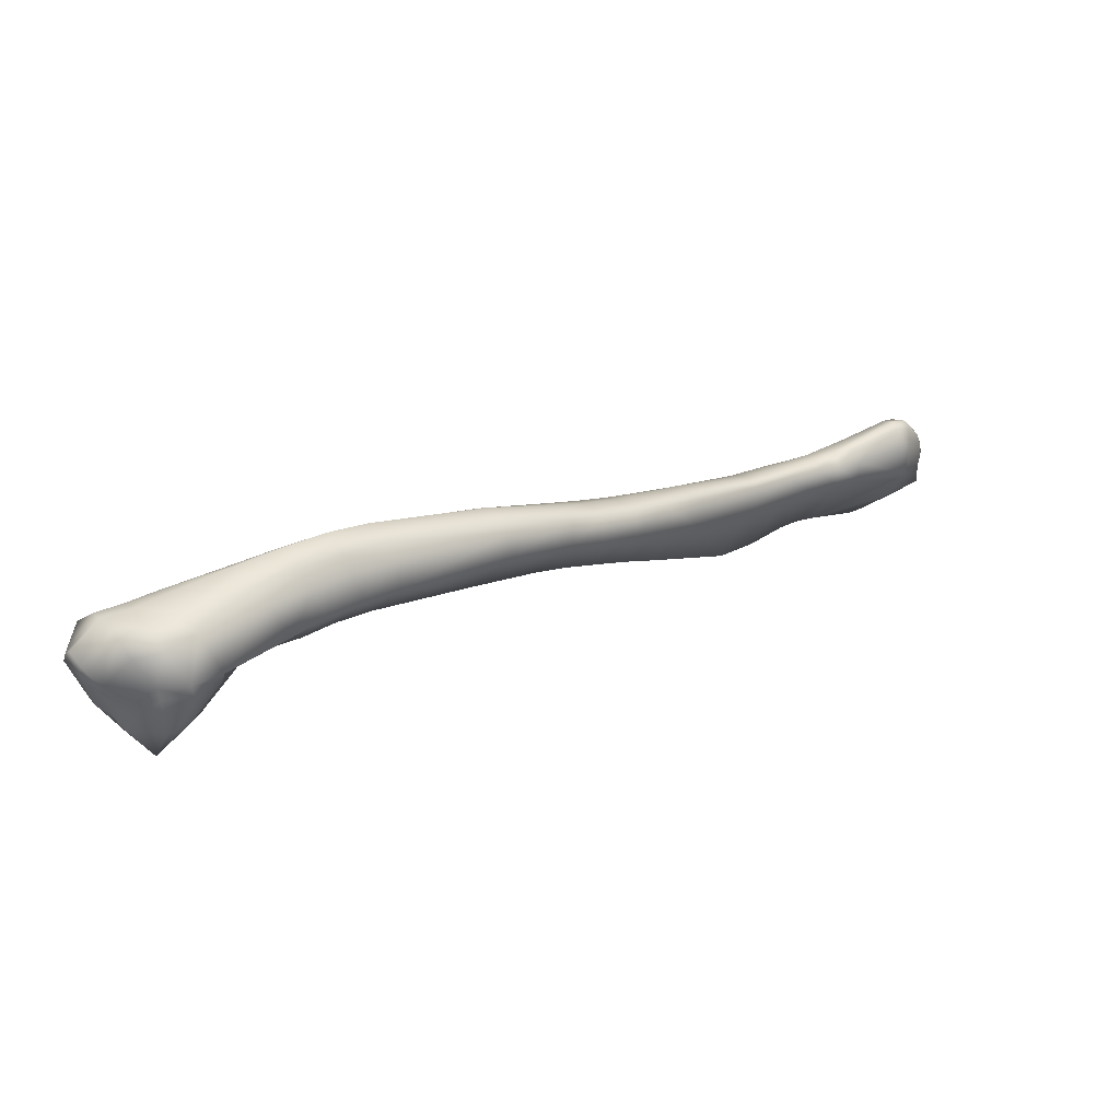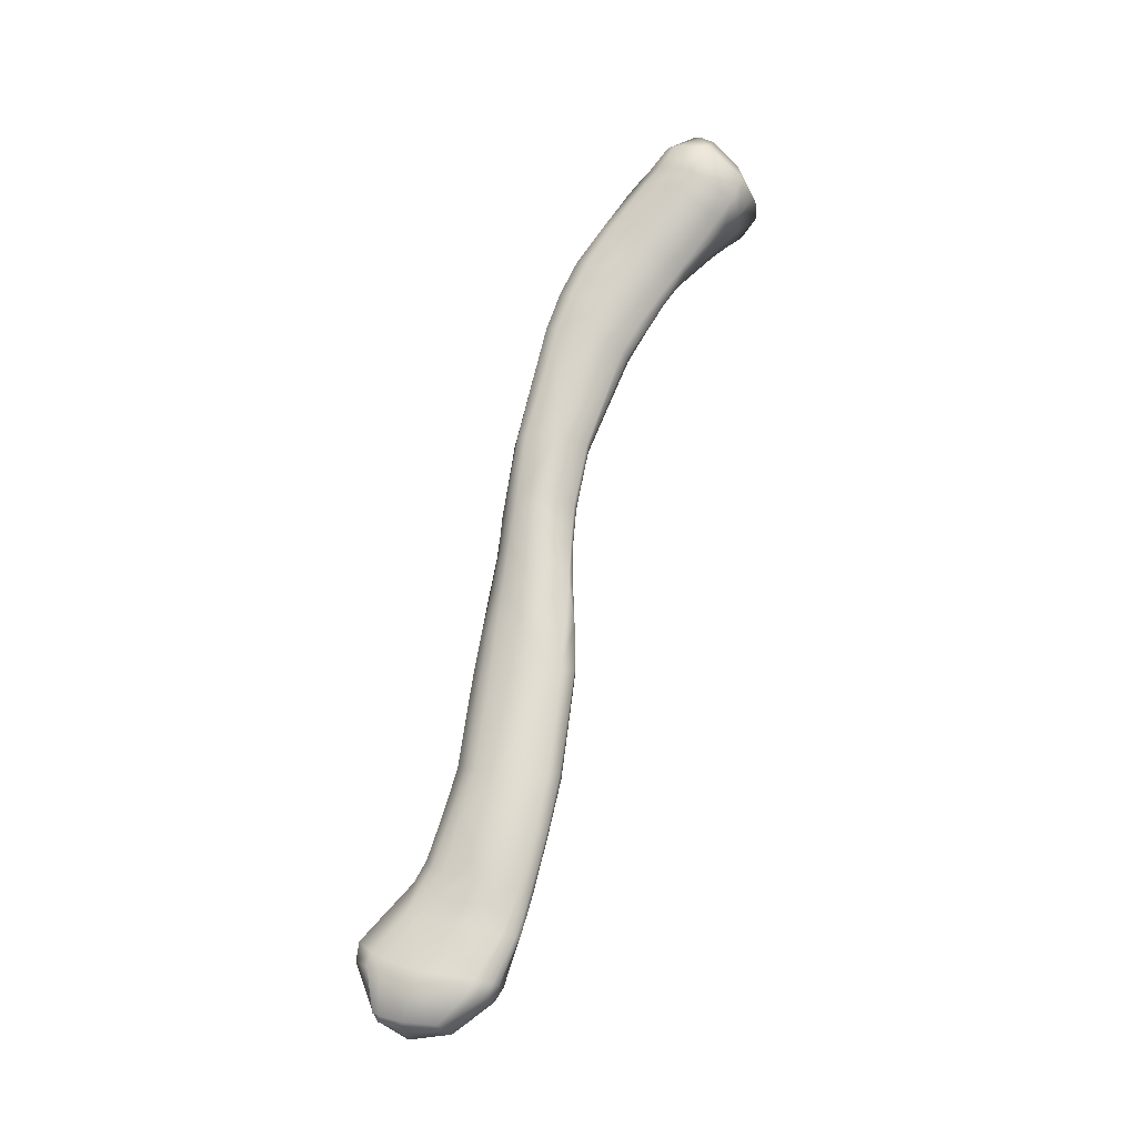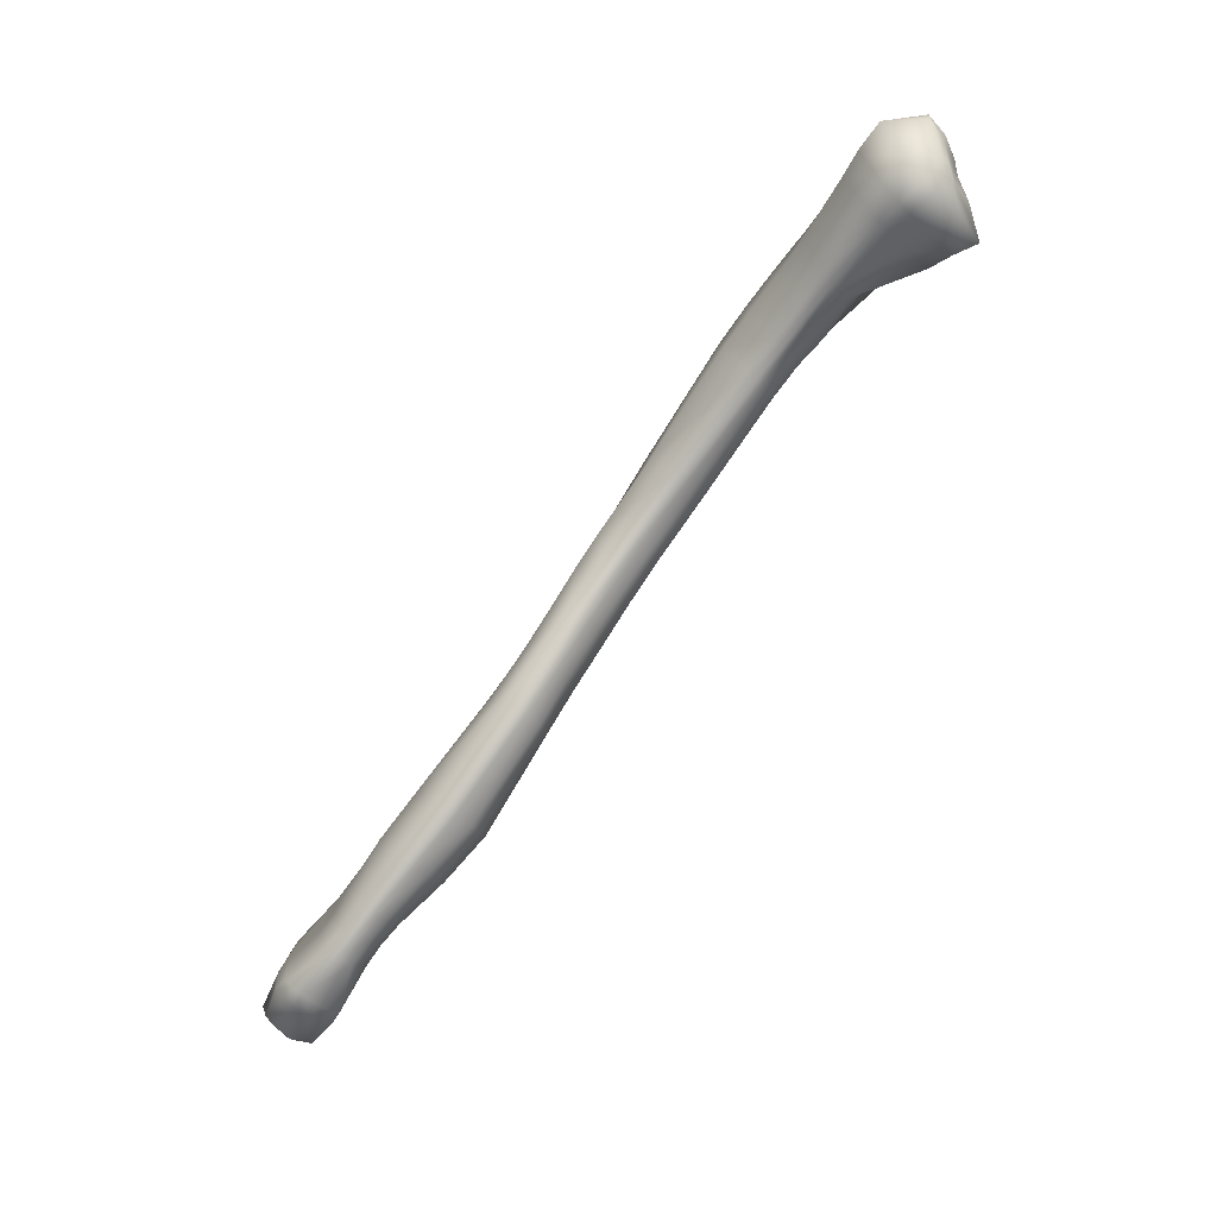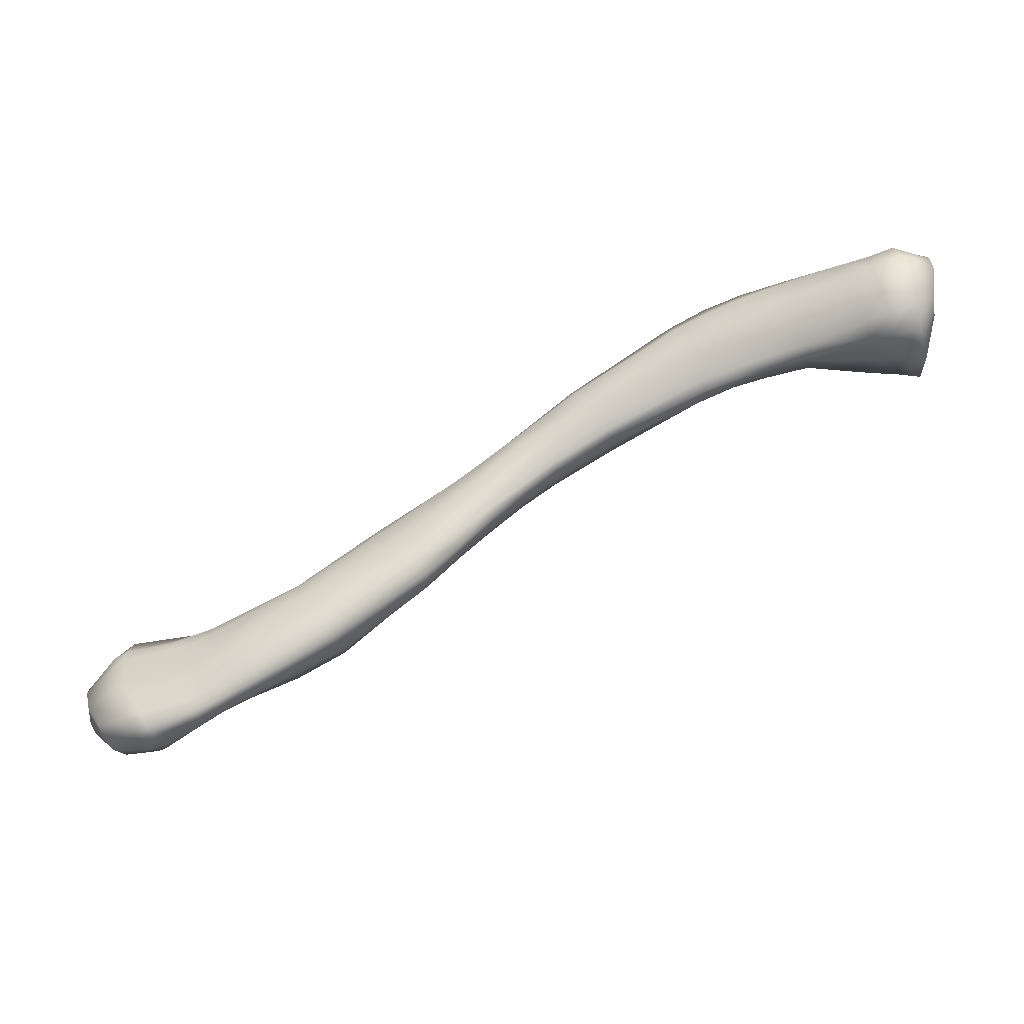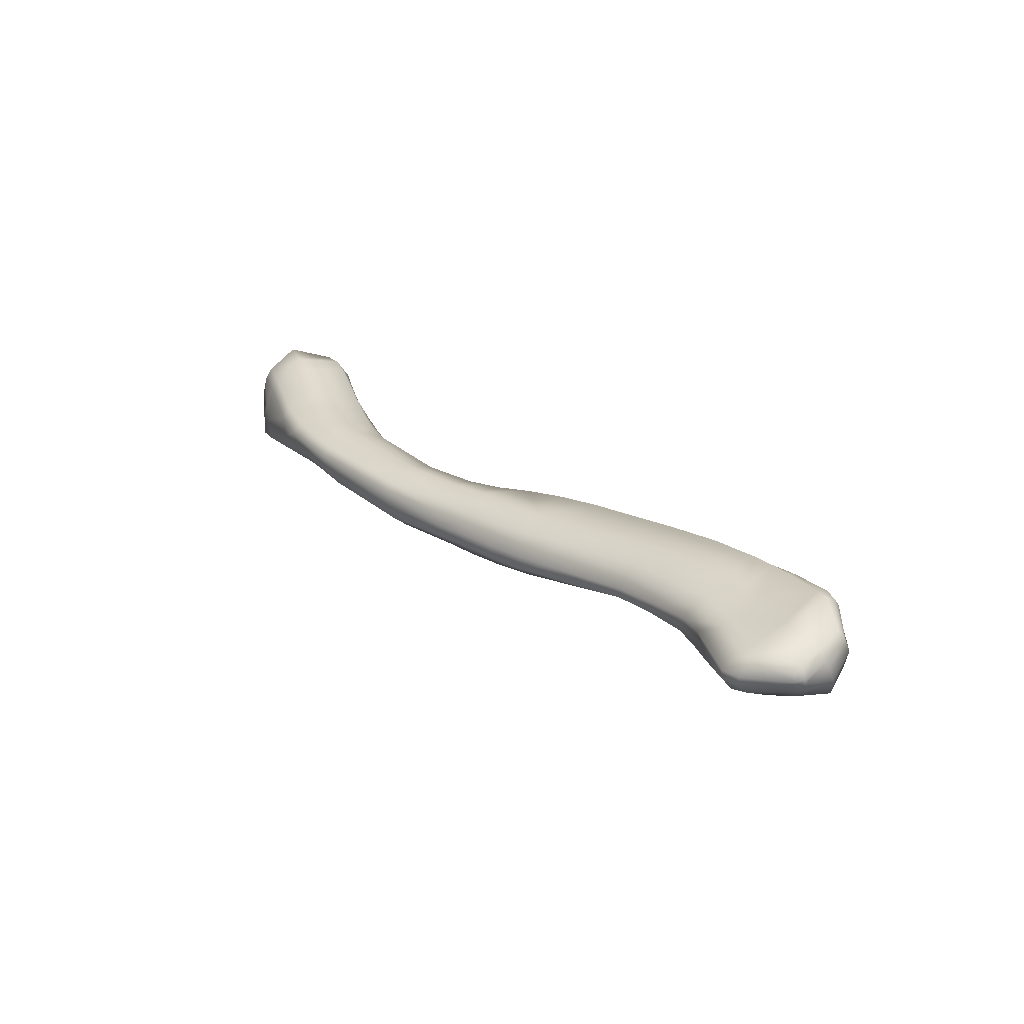
<metadata>
{"format":"obj","ext":"obj","renderer":"f3d","projection":"perspective","resolution":1024,"background":"white","views":[{"elev":57.4,"azim":-29.4,"up":"+Z"},{"elev":75.0,"azim":130.3,"up":"+Y"},{"elev":-50.4,"azim":-126.8,"up":"+Z"},{"elev":-33.0,"azim":-159.6,"up":"+Z"},{"elev":27.4,"azim":74.9,"up":"+Y"}]}
</metadata>
<code>
g default
v 4.116 146.5 1.441
v 3.297 146.4 3.158
v 4.235 146.7 2.333
v 4.403 146.5 2.974
v 2.521 146.7 1.556
v 2.033 146.7 1.685
v 2.657 146.9 2.471
v 3.097 146.9 2.407
v 2.12 147 2.533
v 2.821 146.6 3.047
v 2.875 146.4 3.172
v 2.332 146.6 3.102
v 3.24 146.6 3.033
v 4.99 146.7 2.2
v 6.305 146.6 1.845
v 6.575 146.5 2.438
v 8.554 146.5 1.515
v 9.861 146.3 0.8526
v 8.658 146.3 1.632
v 9.728 146.5 0.7624
v 6.683 146.4 2.624
v 8.215 146.6 1.061
v 9.385 146.7 0.4316
v 5.199 146.5 2.853
v 5.886 146.5 2.669
v 5.987 146.3 2.881
v 5.648 146.6 2.039
v 6.123 146.4 1.234
v 7.944 146.4 0.5607
v 9.022 146.5 -0.0336
v 4.842 146.4 1.409
v 11.36 146.8 -0.8401
v 12.09 146.9 -1.307
v 10.01 146.7 0.0424
v 10.67 146.8 -0.3868
v 10.36 146.5 0.3759
v 11 146.5 -0.03752
v 10.46 146.3 0.4613
v 11.1 146.4 0.05727
v 11.67 146.6 -0.4789
v 12.37 146.7 -0.9489
v 11.79 146.5 -0.3578
v 12.49 146.6 -0.8082
v 9.621 146.6 -0.4647
v 10.22 146.8 -0.9251
v 10.88 146.9 -1.396
v 11.6 147 -1.886
v 14.5 147.2 -2.728
v 15.32 147.3 -3.177
v 13.68 147.1 -2.256
v 13.9 146.9 -1.905
v 13.97 146.8 -1.769
v 14.74 147 -2.295
v 15.56 147.1 -2.677
v 14.81 146.9 -2.119
v 15.62 146.9 -2.445
v 13.18 147.2 -2.923
v 14.04 147.3 -3.405
v 14.92 147.3 -3.826
v 9.85 145.8 -0.3617
v 9.023 146.2 -0.08156
v 9.627 146.3 -0.501
v 9.697 146.1 -0.4679
v 11.41 146.6 -2.089
v 11.41 146.8 -2.066
v 13.93 147.1 -3.58
v 13.05 147 -3.106
v 14.82 147.2 -3.998
v 13.03 146.8 -3.138
v 13.92 146.9 -3.603
v 13.96 146.6 -3.571
v 14.8 147.1 -4.039
v 14.82 146.8 -4.005
v 9.607 146.4 -0.5049
v 9.009 146.3 -0.0794
v 10.76 146.7 -1.521
v 10.18 146.5 -0.9888
v 10.21 146.4 -0.9836
v 10.78 146.5 -1.528
v 10.91 146.2 -1.467
v 11.55 146.3 -2.025
v 13.06 146.5 -3.135
v 14.07 146.3 -3.432
v 14.93 146.5 -3.821
v 9.08 146 -0.05551
v 10.3 146.2 -0.9445
v 11.11 145.9 -1.326
v 10.47 145.6 0.2893
v 9.204 145.8 0.02517
v 11.78 146 -1.863
v 13.26 146.1 -2.961
v 14.62 146.2 -2.348
v 15.39 146.3 -2.673
v 10.48 145.9 -0.82
v 11.76 145.7 -0.5319
v 12.41 145.8 -1.001
v 13.83 146.1 -1.944
v 14.8 146.4 -1.94
v 15.54 146.4 -2.232
v 14.02 146.3 -1.604
v 12.62 146.1 -0.7121
v 9.854 145.6 0.6353
v 10.59 145.9 0.4956
v 11.12 145.7 -0.09683
v 11.93 146 -0.2772
v 11.25 145.9 0.121
v 10 145.9 0.8762
v 14.84 146.6 -1.955
v 14.04 146.5 -1.602
v 15.61 146.7 -2.271
v 12.6 146.3 -0.6962
v 11.89 146.2 -0.2746
v 11.19 146.2 0.1119
v 10.54 146.1 0.4922
v 9.966 146.1 0.8929
v 5.431 145.3 2.301
v 6.301 145.7 1.291
v 8.082 145.7 0.5768
v 5.674 145.7 1.436
v 5.286 146.3 3.063
v 6.733 145.4 1.973
v 8.674 145.5 1.263
v 8.797 145.8 1.558
v 6.767 145.7 2.344
v 5.387 145.6 2.732
v 4.626 145.6 2.961
v 6.078 145.4 2.162
v 6.07 145.7 2.543
v 8.765 146 1.629
v 6.763 146 2.537
v 6.05 146 2.75
v 5.349 145.9 2.941
v 4.558 145.9 3.155
v 4.465 146.3 3.142
v 3.633 145 2.713
v 4.826 145.2 2.442
v 3.433 145.9 3.346
v 2.877 146 3.314
v 2.371 146.4 3.233
v 2.901 145.8 3.391
v 2.951 145.3 3.402
v 2.461 145.9 3.332
v 3.22 145.7 3.369
v 3.523 145.4 3.324
v 2.506 145.5 3.246
v 3.125 145 2.782
v 2.668 145.2 2.785
v 3.113 144.9 2.608
v 2.651 145 2.633
v 2.965 144.9 2.049
v 2.532 144.8 2.068
v 2.755 145.1 1.367
v 2.324 145 1.299
v 2.631 145.7 1.259
v 2.101 145.7 1.192
v 3.046 145.8 1.311
v 2.544 146.4 1.329
v 2.567 146.2 1.29
v 2.066 146.1 1.269
v 2.956 146.3 1.346
v 4.229 145.9 1.383
v 2.946 146.7 1.509
v 2.98 146.2 1.334
v 4.129 146.3 1.344
v 4.152 146.1 1.353
v 5.07 145.7 1.519
v 4.868 146.1 1.29
v 4.93 145.9 1.361
v 6.131 146.1 1.085
v 6.124 146.2 1.115
v 7.947 146.2 0.5179
v 7.959 146.1 0.5124
v 4.849 146.2 1.274
v 5.482 146.4 1.349
v 5.484 146.2 1.206
v 5.499 146.1 1.196
v 6.17 145.9 1.11
v 7.995 146 0.5154
v 5.554 146 1.269
v 1.873 145.8 2.935
v 1.834 145.9 2.989
v 2.432 146.1 3.317
v 1.785 146.2 3.046
v 2.319 145.3 2.567
v 2.004 145.6 2.82
v 1.678 146.3 2.668
v 1.736 146.3 2.932
v 1.769 146 2.711
v 1.828 145.9 2.673
v 1.958 145.6 2.573
v 1.789 146 2.494
v 1.851 145.9 2.453
v 1.978 145.7 2.36
v 2.335 145.3 2.446
v 2.229 145.3 2.143
v 1.821 146 1.883
v 1.799 146.1 1.909
v 1.968 145.7 1.802
v 2.053 145.4 1.742
v 2.064 146.3 1.364
v 1.764 146.3 1.996
v 15.74 147.2 -3.304
v 16.01 147.1 -2.781
v 15.33 147.4 -3.992
v 16.17 147.2 -3.39
v 17.09 147.3 -3.486
v 16.46 147.1 -2.822
v 17.34 147 -2.836
v 15.75 147.4 -4.126
v 16.33 146.2 -2.895
v 16.42 146.6 -2.337
v 16.03 146.7 -2.351
v 17.39 147 -2.625
v 16.52 147 -2.638
v 15.86 146.2 -2.796
v 15.93 146.3 -2.349
v 16.35 146.3 -2.406
v 17.28 146.2 -2.536
v 17.21 146.1 -3.296
v 15.34 146.6 -4.01
v 16.57 146.5 -4.553
v 15.59 146.9 -4.383
v 15.22 146.9 -4.194
v 15.75 146.6 -4.199
v 15.19 147.1 -4.224
v 15.22 147.2 -4.177
v 15.62 147.3 -4.33
v 16.41 147.3 -4.646
v 15.58 147.2 -4.393
v 17.89 146.3 -4.068
v 17.83 146.3 -3.572
v 17.82 146.3 -3.426
v 17.44 146.5 -4.511
v 17.11 146.2 -3.927
v 17.32 146.1 -3.346
v 17.39 146.1 -3.145
v 16.73 146.5 -4.575
v 3.65 145.5 1.806
v 4.187 145.6 1.824
v 4.262 145.6 1.779
v 3.999 145.3 2.419
v 3.358 145.1 2.066
v 3.153 145.3 1.418
v 3.595 145 2.529
v 4.702 145.5 1.951
v 18.13 146.9 -3.295
v 17.61 147 -2.711
v 17.28 146 -3.098
v 17.52 146.3 -2.703
v 17.39 146.7 -2.305
v 17.34 146.5 -2.306
v 17.64 146.5 -2.503
v 18.01 146.5 -3.328
v 17.68 146.7 -2.49
v 18.13 146.7 -3.29
v 18.1 146.7 -3.299
v 18.09 147 -3.411
v 17.52 147.1 -2.93
v 17.57 147.3 -4.274
v 16.61 147.5 -4.293
v 16.86 147.5 -4.338
v 17.91 147.2 -3.79
v 17.27 147.3 -3.537
v 17.57 147.1 -4.4
v 16.71 147.2 -4.666
v 16.67 146.9 -4.744
v 16.39 146.9 -4.709
v 16.75 147.4 -4.574
v 16.47 147.4 -4.552
v 18.07 146.6 -4.023
v 18.08 146.5 -3.5
v 18.17 146.7 -3.465
v 18.18 146.8 -3.455
v 18 147 -3.886
v 18.04 146.9 -3.937
v 17.53 146.8 -4.539
v 17.55 147 -4.446
g M_Skeleton_Textured_6:L_Clavicle M_Skeleton_Textured_6:Arms M_Skeleton_Textured_6:M_Skeleton
f 1 162 8 3
f 134 4 13 2
f 3 8 13 4
f 7 5 6 9
f 8 162 5 7
f 12 10 7 9
f 11 10 12 139
f 13 8 7 10
f 2 13 10 11
f 18 20 17 19
f 19 17 16 21
f 20 23 22 17
f 16 17 22 15
f 21 16 25 26
f 120 24 4 134
f 26 25 24 120
f 16 15 27 25
f 4 24 14 3
f 14 24 25 27
f 23 30 29 22
f 22 29 28 15
f 15 28 174 27
f 3 14 31 1
f 31 14 27 174
f 18 38 36 20
f 37 36 38 39
f 20 36 34 23
f 35 34 36 37
f 42 40 37 39
f 41 40 42 43
f 32 35 37 40
f 33 32 40 41
f 23 34 44 30
f 45 44 34 35
f 32 46 45 35
f 47 46 32 33
f 52 51 41 43
f 41 51 50 33
f 55 53 51 52
f 54 53 55 56
f 53 48 50 51
f 49 48 53 54
f 50 57 47 33
f 48 58 57 50
f 59 58 48 49
f 61 62 63 85
f 64 69 82 81
f 47 57 67 65
f 57 58 66 67
f 66 58 59 68
f 82 69 70 71
f 66 70 69 67
f 72 70 66 68
f 71 70 72 73
f 65 67 69 64
f 30 44 74 75
f 45 46 76 77
f 76 46 47 65
f 74 44 45 77
f 86 78 79 80
f 76 79 78 77
f 64 79 76 65
f 80 79 64 81
f 75 74 62 61
f 62 74 77 78
f 63 62 78 86
f 71 83 91 82
f 84 83 71 73
f 82 91 90 81
f 80 87 94 86
f 90 87 80 81
f 85 63 60 89
f 60 63 86 94
f 89 60 88 102
f 96 90 91 97
f 97 91 83 92
f 92 83 84 93
f 104 94 87 95
f 95 87 90 96
f 88 60 94 104
f 96 97 100 101
f 97 92 98 100
f 98 92 93 99
f 102 88 103 107
f 104 95 105 106
f 105 95 96 101
f 103 88 104 106
f 98 108 109 100
f 110 108 98 99
f 100 109 111 101
f 108 55 52 109
f 56 55 108 110
f 109 52 43 111
f 105 112 113 106
f 111 112 105 101
f 107 103 114 115
f 114 103 106 113
f 112 42 39 113
f 43 42 112 111
f 115 114 38 18
f 38 114 113 39
f 245 166 116 136
f 161 166 245
f 121 117 118 122
f 122 118 89 102
f 127 119 117 121
f 116 166 119 127
f 121 122 123 124
f 122 102 107 123
f 136 116 125 126
f 127 121 124 128
f 125 116 127 128
f 107 115 129 123
f 123 129 130 124
f 115 18 19 129
f 129 19 21 130
f 124 130 131 128
f 126 125 132 133
f 132 125 128 131
f 130 21 26 131
f 133 132 120 134
f 120 132 131 26
f 126 144 135 136
f 133 137 144 126
f 134 2 137 133
f 138 11 139 182
f 142 140 138 182
f 141 140 142 145
f 137 2 11 138
f 144 137 143
f 140 143 137 138
f 144 143 140 141
f 147 146 141 145
f 146 135 144 141
f 147 149 148 146
f 151 150 148 149
f 146 148 244 135
f 150 242 244 148
f 153 152 150 151
f 152 243 242 150
f 154 152 153 155
f 156 243 152 154
f 159 158 154 155
f 200 157 158 159
f 6 5 157 200
f 158 163 156 154
f 160 163 158 157
f 5 162 160 157
f 161 243 156
f 165 163 160 164
f 156 163 165 161
f 160 162 1 164
f 165 167 168 161
f 169 172 178 177
f 28 29 171 170
f 29 30 75 171
f 178 172 61 85
f 75 61 172 171
f 170 171 172 169
f 1 31 173 164
f 174 28 170 175
f 173 31 174 175
f 179 176 169 177
f 170 169 176 175
f 164 173 167 165
f 167 173 175 176
f 168 167 176 179
f 85 89 118 178
f 178 118 117 177
f 177 117 119 179
f 161 168 166
f 166 168 179 119
f 181 182 139 183
f 185 145 142 180
f 180 142 182 181
f 184 147 145 185
f 194 149 147 184
f 195 151 149 194
f 199 153 151 195
f 186 9 6 201
f 187 12 9 186
f 139 12 187 183
f 183 187 188 181
f 180 189 190 185
f 181 188 189 180
f 187 186 191 188
f 190 189 192 193
f 192 189 188 191
f 185 190 194 184
f 195 194 190 193
f 186 201 197 191
f 192 196 198 193
f 191 197 196 192
f 199 195 193 198
f 198 155 153 199
f 197 200 159 196
f 196 159 155 198
f 201 6 200 197
f 56 214 203 54
f 203 202 49 54
f 214 207 203
f 207 205 202 203
f 202 204 59 49
f 205 209 204 202
f 214 213 208 207
f 206 205 207 208
f 260 209 205 206
f 251 211 217 218
f 211 212 216 217
f 214 56 110 212
f 212 110 99 216
f 213 214 212 250
f 212 211 251 250
f 99 93 215 216
f 216 215 210 217
f 217 210 248 218
f 93 84 220 215
f 215 220 224 210
f 210 224 219 248
f 224 220 223 222
f 220 84 73 223
f 221 224 222 267
f 229 225 226 227
f 225 72 68 226
f 73 72 225 223
f 223 225 229 222
f 68 59 204 226
f 226 204 209 227
f 228 229 227 269
f 222 229 228 267
f 227 209 260 269
f 232 236 235 231
f 235 234 230 231
f 234 237 233 230
f 236 248 219 235
f 224 234 235 219
f 221 237 234 224
f 161 239 238 243
f 161 240 239
f 239 241 238
f 136 135 241 239
f 135 244 238 241
f 238 242 243
f 238 244 242
f 245 240 161
f 239 240 245 136
f 249 218 248 236
f 254 250 251 252
f 249 252 251 218
f 254 247 213 250
f 253 249 236 232
f 255 254 252 256
f 253 256 252 249
f 255 246 247 254
f 257 258 247 246
f 259 261 263 262
f 261 260 206 263
f 263 206 208 258
f 258 208 213 247
f 262 263 258 257
f 266 276 233 237
f 268 264 277 265
f 266 265 277 276
f 268 261 259 264
f 267 266 237 221
f 269 268 265 228
f 228 265 266 267
f 260 261 268 269
f 232 231 271 253
f 231 230 270 271
f 256 272 273 255
f 253 271 272 256
f 255 273 257 246
f 272 275 274 273
f 270 275 272 271
f 262 257 273 274
f 230 233 276 270
f 275 277 264 274
f 276 277 275 270
f 259 262 274 264

</code>
